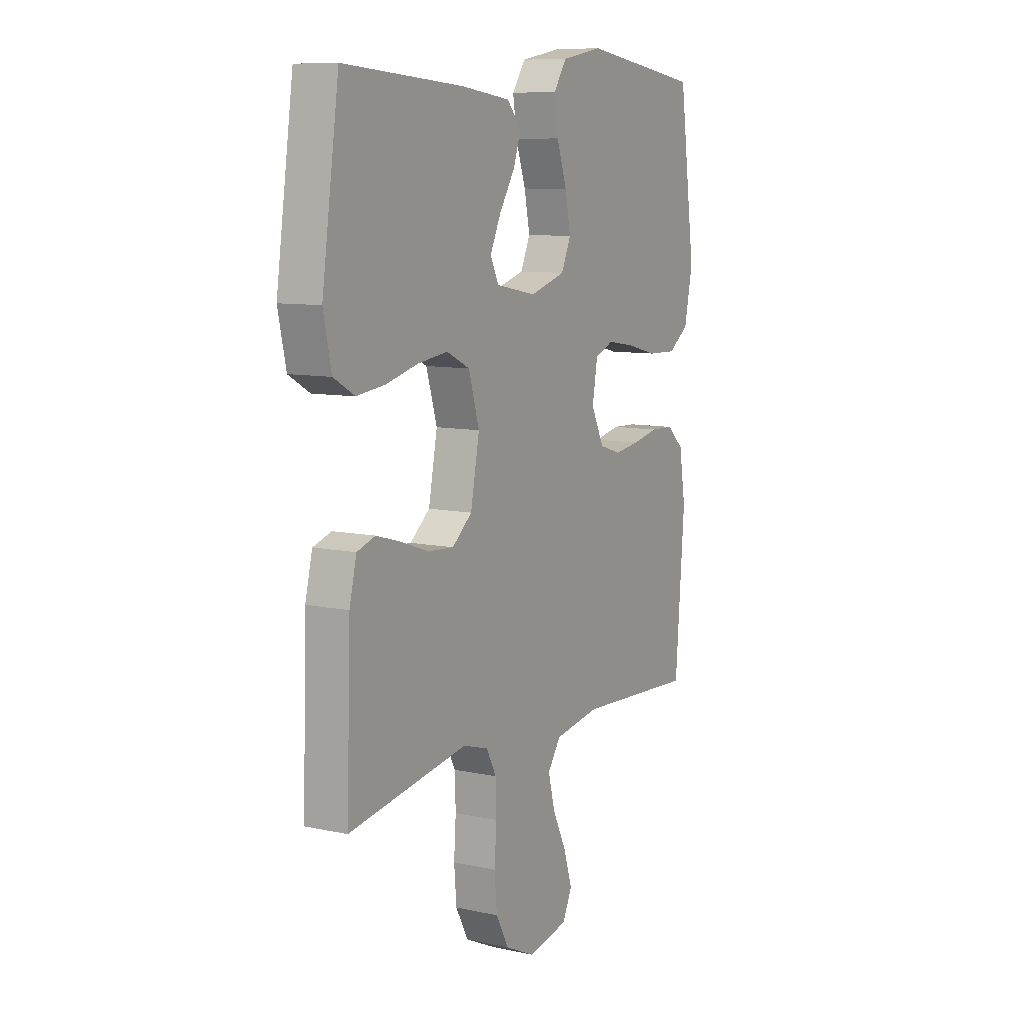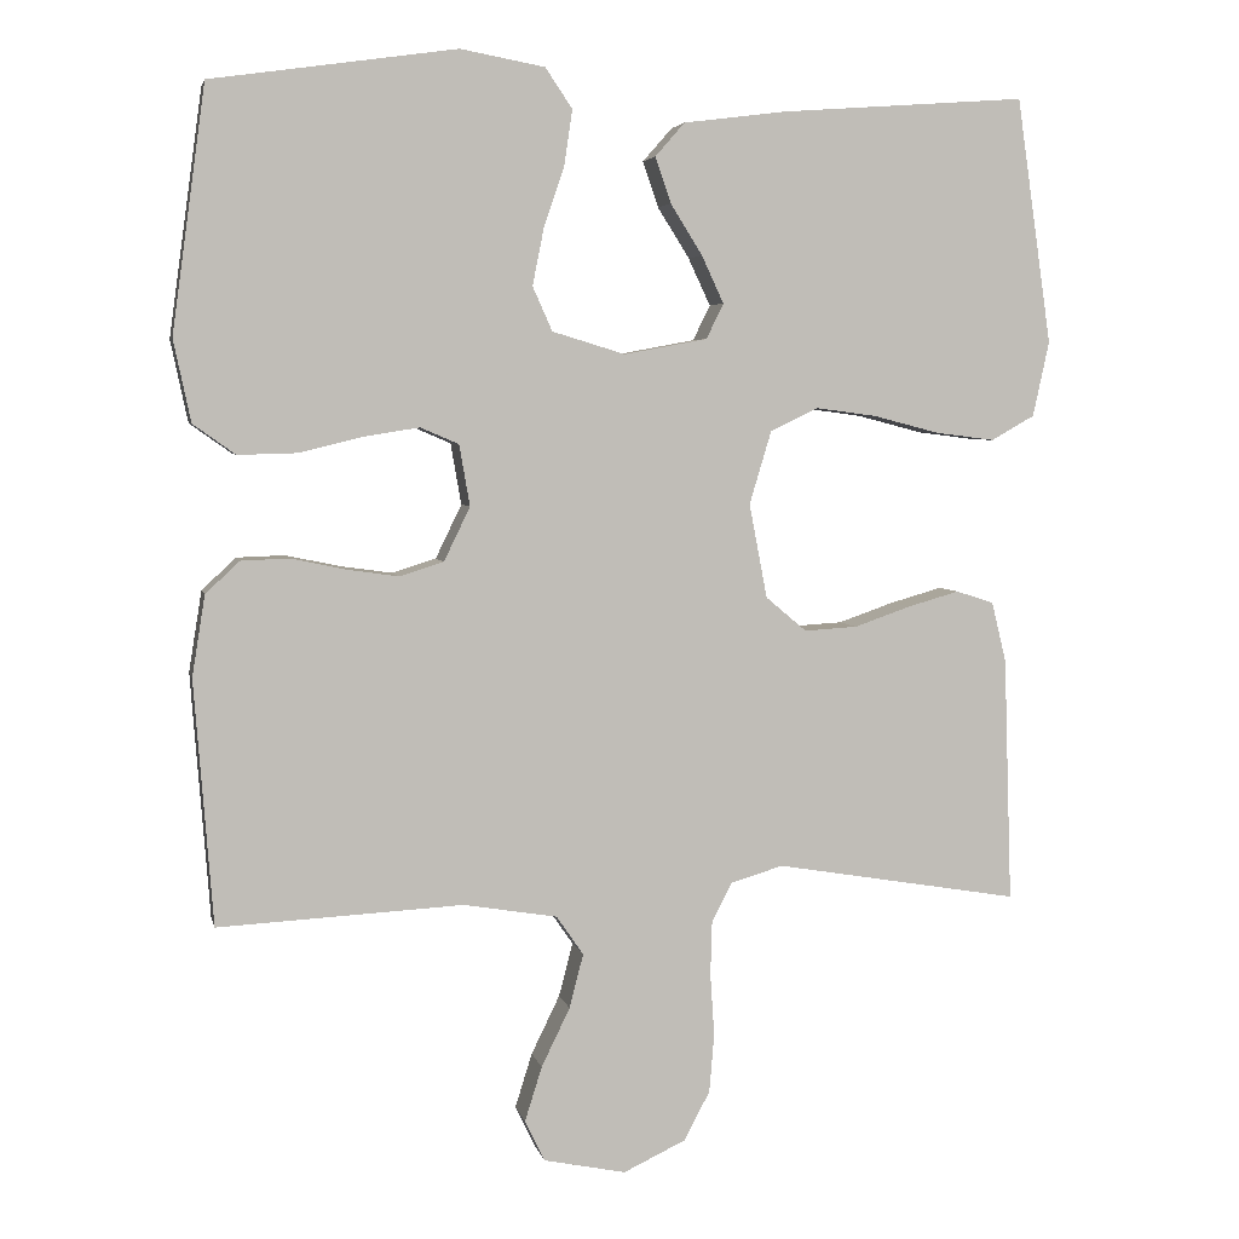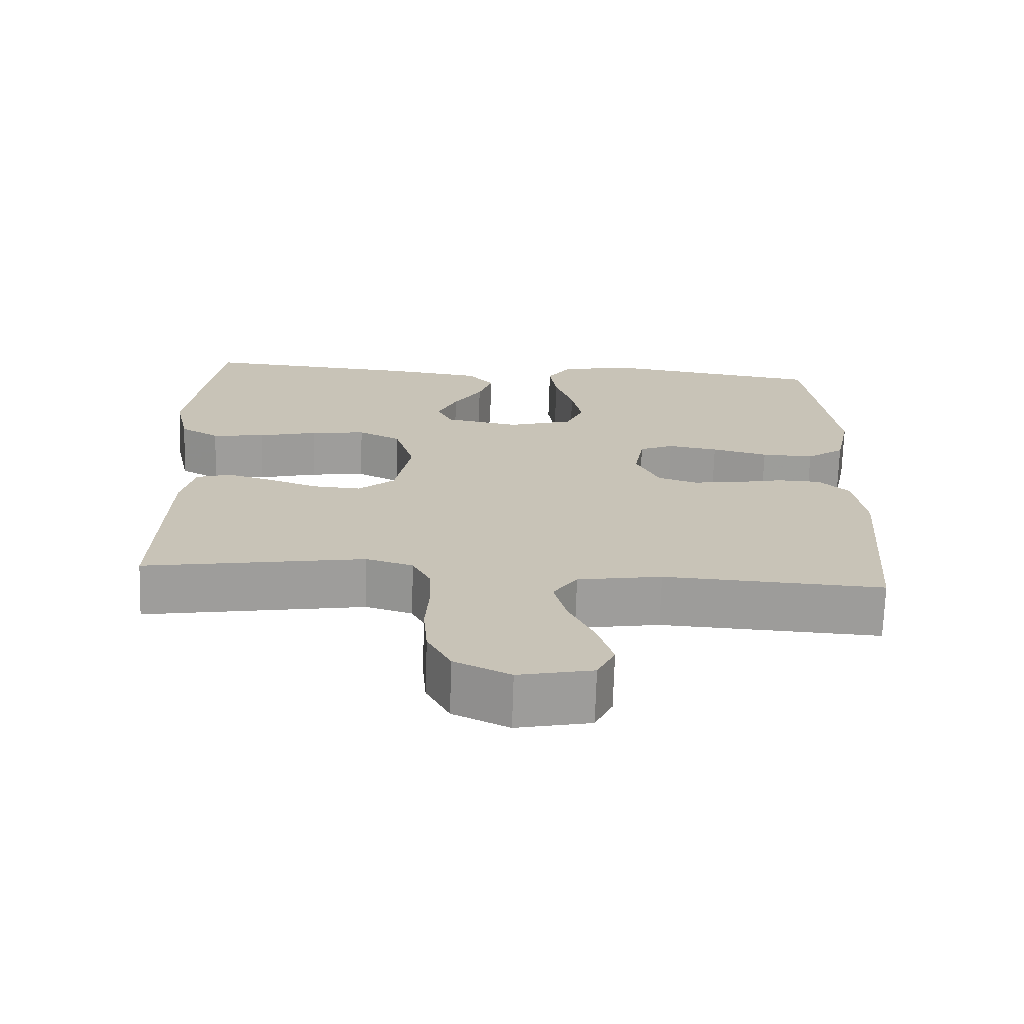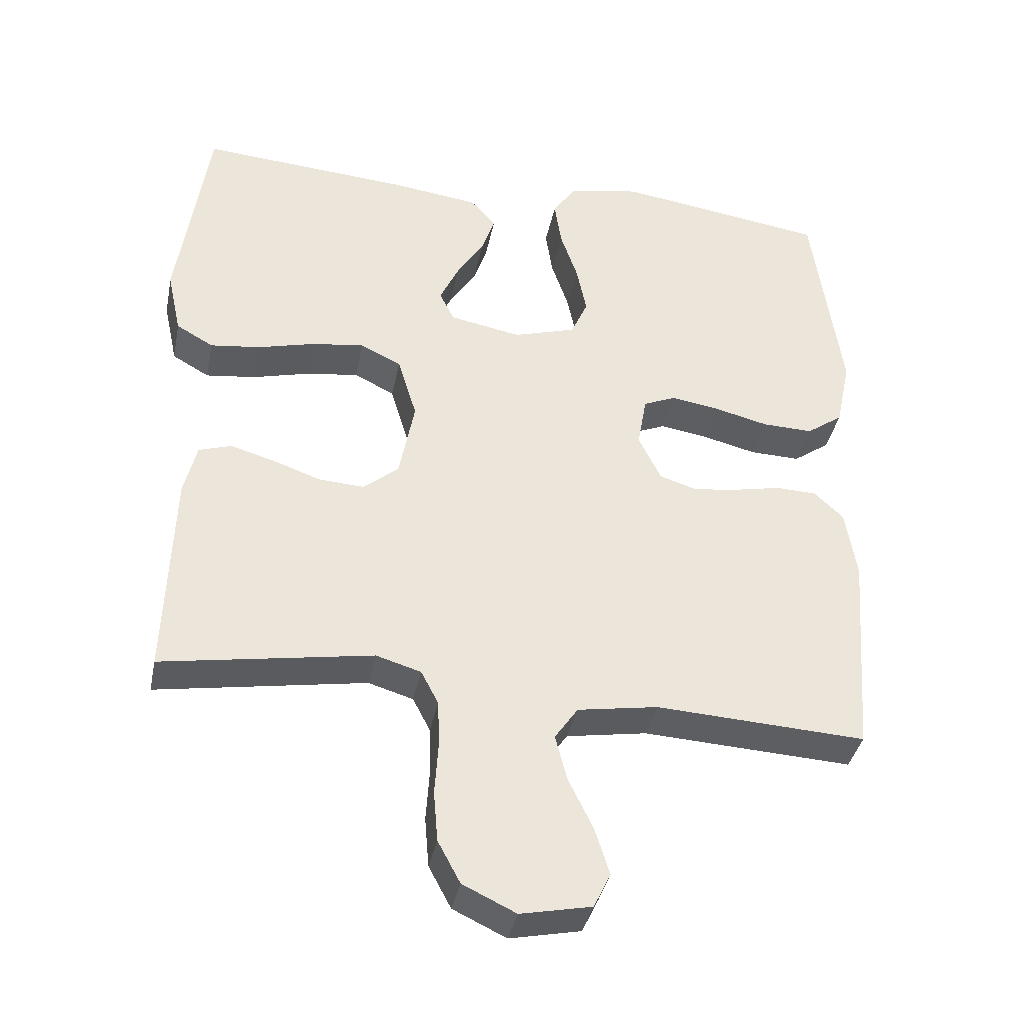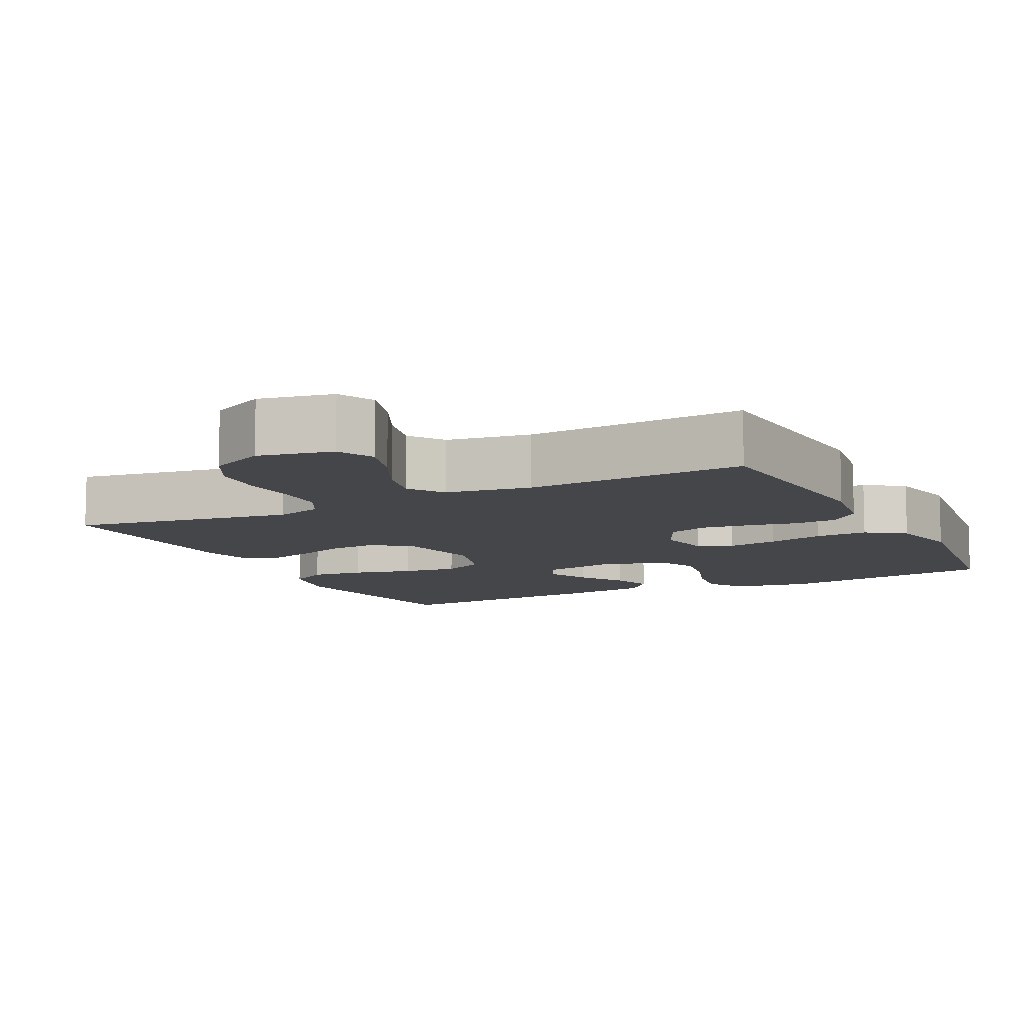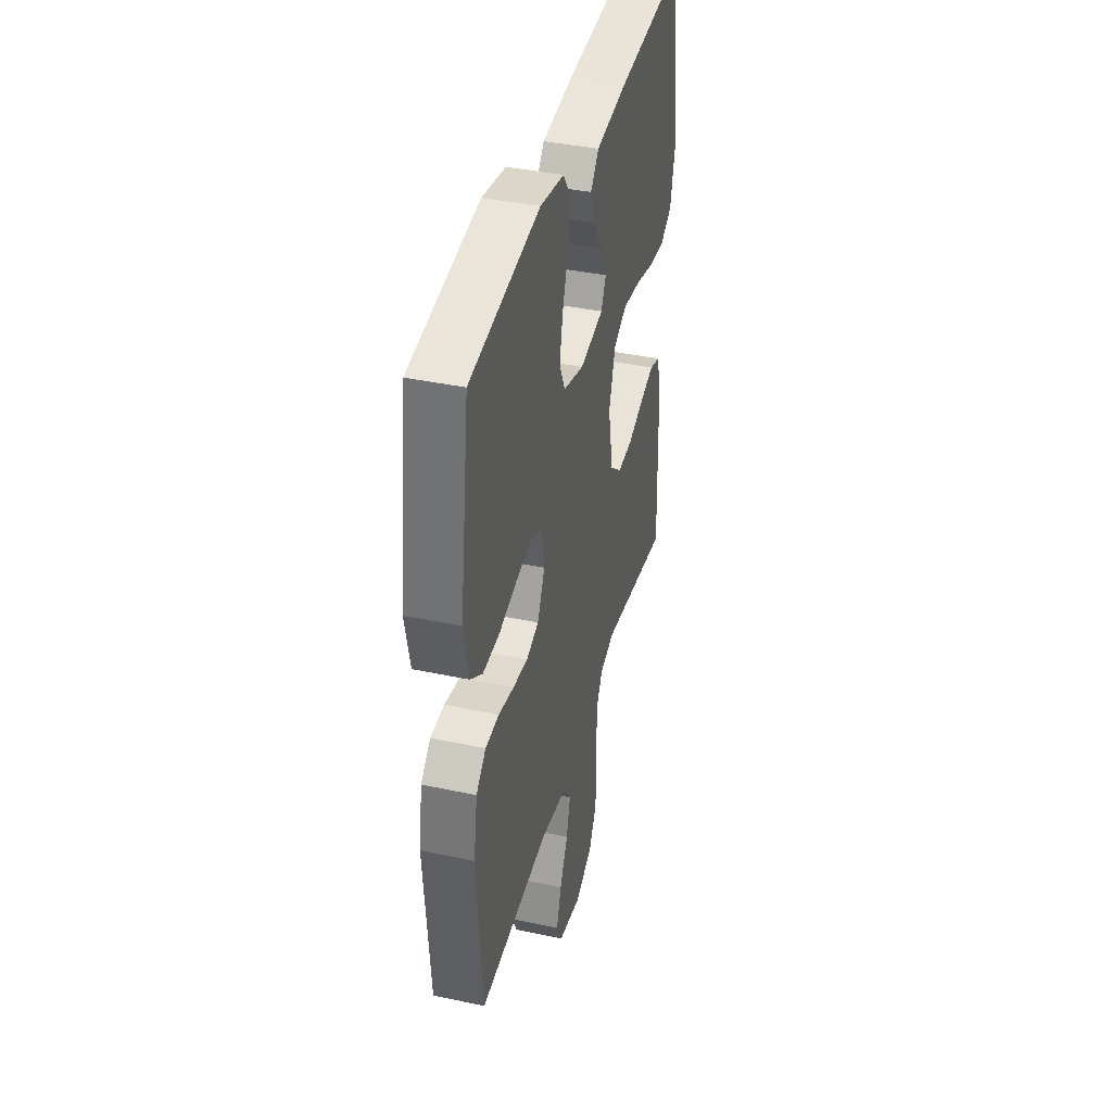
<metadata>
{"format":"obj","ext":"obj","renderer":"f3d","projection":"perspective","resolution":1024,"background":"white","views":[{"elev":9.2,"azim":119.7,"up":"+Z"},{"elev":4.5,"azim":-11.9,"up":"+Z"},{"elev":-70.5,"azim":178.2,"up":"+Z"},{"elev":-37.8,"azim":168.7,"up":"+Z"},{"elev":-9.6,"azim":-153.1,"up":"+Y"},{"elev":39.8,"azim":-75.2,"up":"+Z"}]}
</metadata>
<code>
v -0.5 0.07 0.5
v -0.2 0.07 0.543
v -0.097 0.07 0.524
v -0.064 0.07 0.475
v -0.074 0.07 0.408
v -0.099 0.07 0.334
v -0.113 0.07 0.264
v -0.089 0.07 0.21
v 0 0.07 0.183
v 0.102 0.07 0.202
v 0.123 0.07 0.245
v 0.096 0.07 0.303
v 0.057 0.07 0.365
v 0.038 0.07 0.421
v 0.074 0.07 0.462
v 0.2 0.07 0.478
v 0.5 0.07 0.5
v 0.543 0.07 0.2
v 0.523 0.07 0.108
v 0.47 0.07 0.078
v 0.398 0.07 0.087
v 0.317 0.07 0.108
v 0.242 0.07 0.118
v 0.184 0.07 0.09
v 0.157 0.07 0
v 0.179 0.07 -0.115
v 0.229 0.07 -0.157
v 0.294 0.07 -0.153
v 0.363 0.07 -0.129
v 0.426 0.07 -0.111
v 0.472 0.07 -0.126
v 0.49 0.07 -0.2
v 0.5 0.07 -0.5
v 0.2 0.07 -0.45
v 0.136 0.07 -0.469
v 0.111 0.07 -0.517
v 0.109 0.07 -0.584
v 0.114 0.07 -0.659
v 0.108 0.07 -0.731
v 0.076 0.07 -0.791
v 0 0.07 -0.827
v -0.101 0.07 -0.806
v -0.125 0.07 -0.756
v -0.104 0.07 -0.689
v -0.069 0.07 -0.617
v -0.052 0.07 -0.551
v -0.085 0.07 -0.503
v -0.2 0.07 -0.484
v -0.5 0.07 -0.5
v -0.523 0.07 -0.2
v -0.507 0.07 -0.101
v -0.465 0.07 -0.062
v -0.406 0.07 -0.06
v -0.34 0.07 -0.074
v -0.276 0.07 -0.083
v -0.222 0.07 -0.066
v -0.19 0.07 0
v -0.203 0.07 0.075
v -0.25 0.07 0.095
v -0.319 0.07 0.084
v -0.396 0.07 0.065
v -0.468 0.07 0.063
v -0.52 0.07 0.1
v -0.541 0.07 0.2
v -0.5 0 0.5
v -0.2 0 0.543
v -0.097 0 0.524
v -0.064 0 0.475
v -0.074 0 0.408
v -0.099 0 0.334
v -0.113 0 0.264
v -0.089 0 0.21
v 0 0 0.183
v 0.102 0 0.202
v 0.123 0 0.245
v 0.096 0 0.303
v 0.057 0 0.365
v 0.038 0 0.421
v 0.074 0 0.462
v 0.2 0 0.478
v 0.5 0 0.5
v 0.543 0 0.2
v 0.523 0 0.108
v 0.47 0 0.078
v 0.398 0 0.087
v 0.317 0 0.108
v 0.242 0 0.118
v 0.184 0 0.09
v 0.157 0 0
v 0.179 0 -0.115
v 0.229 0 -0.157
v 0.294 0 -0.153
v 0.363 0 -0.129
v 0.426 0 -0.111
v 0.472 0 -0.126
v 0.49 0 -0.2
v 0.5 0 -0.5
v 0.2 0 -0.45
v 0.136 0 -0.469
v 0.111 0 -0.517
v 0.109 0 -0.584
v 0.114 0 -0.659
v 0.108 0 -0.731
v 0.076 0 -0.791
v 0 0 -0.827
v -0.101 0 -0.806
v -0.125 0 -0.756
v -0.104 0 -0.689
v -0.069 0 -0.617
v -0.052 0 -0.551
v -0.085 0 -0.503
v -0.2 0 -0.484
v -0.5 0 -0.5
v -0.523 0 -0.2
v -0.507 0 -0.101
v -0.465 0 -0.062
v -0.406 0 -0.06
v -0.34 0 -0.074
v -0.276 0 -0.083
v -0.222 0 -0.066
v -0.19 0 0
v -0.203 0 0.075
v -0.25 0 0.095
v -0.319 0 0.084
v -0.396 0 0.065
v -0.468 0 0.063
v -0.52 0 0.1
v -0.541 0 0.2
f 60 61 62 63
f 59 60 63 64
f 51 52 53 54
f 51 54 55
f 48 49 50 51
f 47 48 51 55
f 46 47 55 56
f 42 43 44 45
f 42 45 46
f 41 42 46
f 40 41 46
f 37 38 39 40
f 36 37 40 46
f 35 36 46 56
f 31 32 33 34
f 28 29 30 31
f 28 31 34 35
f 19 20 21 22
f 19 22 23
f 18 19 23
f 17 18 23
f 16 17 23 24
f 12 13 14 15
f 11 12 15 16
f 3 4 5 6
f 3 6 7
f 2 3 7
f 59 64 1 2
f 58 59 2 7
f 57 58 7 8
f 35 56 57
f 35 57 8 9
f 27 28 35
f 26 27 35
f 25 26 35 9
f 11 16 24 25
f 10 11 25
f 9 10 25
f 127 126 125 124
f 128 127 124 123
f 118 117 116 115
f 119 118 115
f 115 114 113 112
f 119 115 112 111
f 120 119 111 110
f 109 108 107 106
f 110 109 106
f 110 106 105
f 110 105 104
f 104 103 102 101
f 110 104 101 100
f 120 110 100 99
f 98 97 96 95
f 95 94 93 92
f 99 98 95 92
f 86 85 84 83
f 87 86 83
f 87 83 82
f 87 82 81
f 88 87 81 80
f 79 78 77 76
f 80 79 76 75
f 70 69 68 67
f 71 70 67
f 71 67 66
f 66 65 128 123
f 71 66 123 122
f 72 71 122 121
f 121 120 99
f 73 72 121 99
f 99 92 91
f 99 91 90
f 73 99 90 89
f 89 88 80 75
f 89 75 74
f 89 74 73
f 1 65 66 2
f 2 66 67 3
f 3 67 68 4
f 4 68 69 5
f 5 69 70 6
f 6 70 71 7
f 7 71 72 8
f 8 72 73 9
f 9 73 74 10
f 10 74 75 11
f 11 75 76 12
f 12 76 77 13
f 13 77 78 14
f 14 78 79 15
f 15 79 80 16
f 16 80 81 17
f 17 81 82 18
f 18 82 83 19
f 19 83 84 20
f 20 84 85 21
f 21 85 86 22
f 22 86 87 23
f 23 87 88 24
f 24 88 89 25
f 25 89 90 26
f 26 90 91 27
f 27 91 92 28
f 28 92 93 29
f 29 93 94 30
f 30 94 95 31
f 31 95 96 32
f 32 96 97 33
f 33 97 98 34
f 34 98 99 35
f 35 99 100 36
f 36 100 101 37
f 37 101 102 38
f 38 102 103 39
f 39 103 104 40
f 40 104 105 41
f 41 105 106 42
f 42 106 107 43
f 43 107 108 44
f 44 108 109 45
f 45 109 110 46
f 46 110 111 47
f 47 111 112 48
f 48 112 113 49
f 49 113 114 50
f 50 114 115 51
f 51 115 116 52
f 52 116 117 53
f 53 117 118 54
f 54 118 119 55
f 55 119 120 56
f 56 120 121 57
f 57 121 122 58
f 58 122 123 59
f 59 123 124 60
f 60 124 125 61
f 61 125 126 62
f 62 126 127 63
f 63 127 128 64
f 64 128 65 1

</code>
